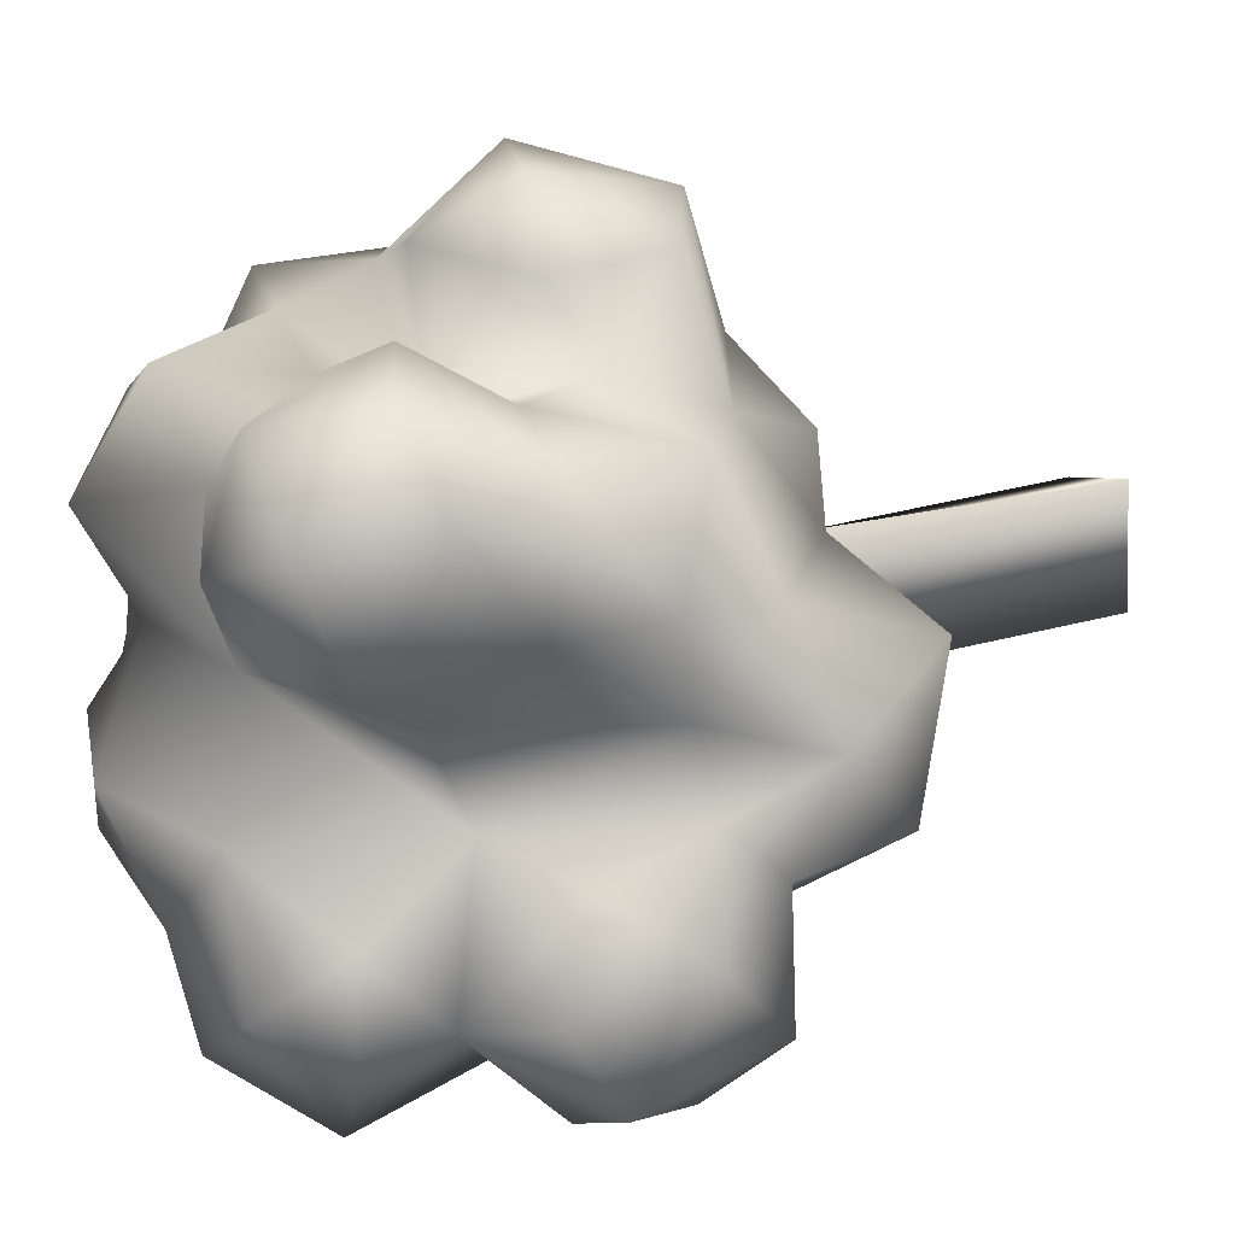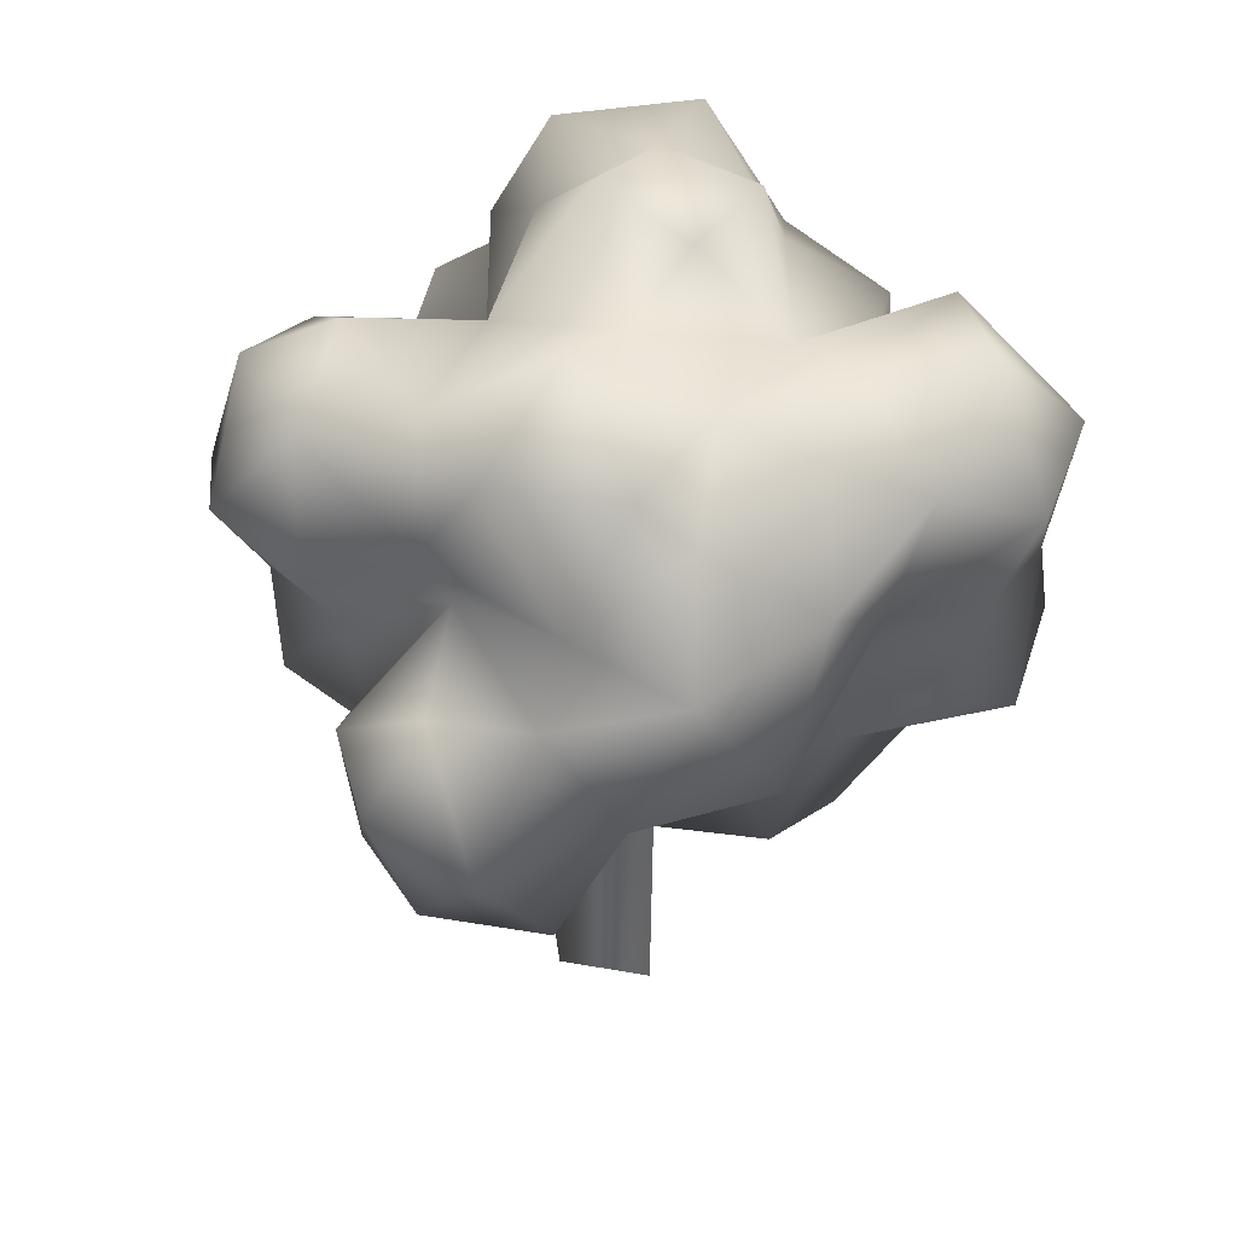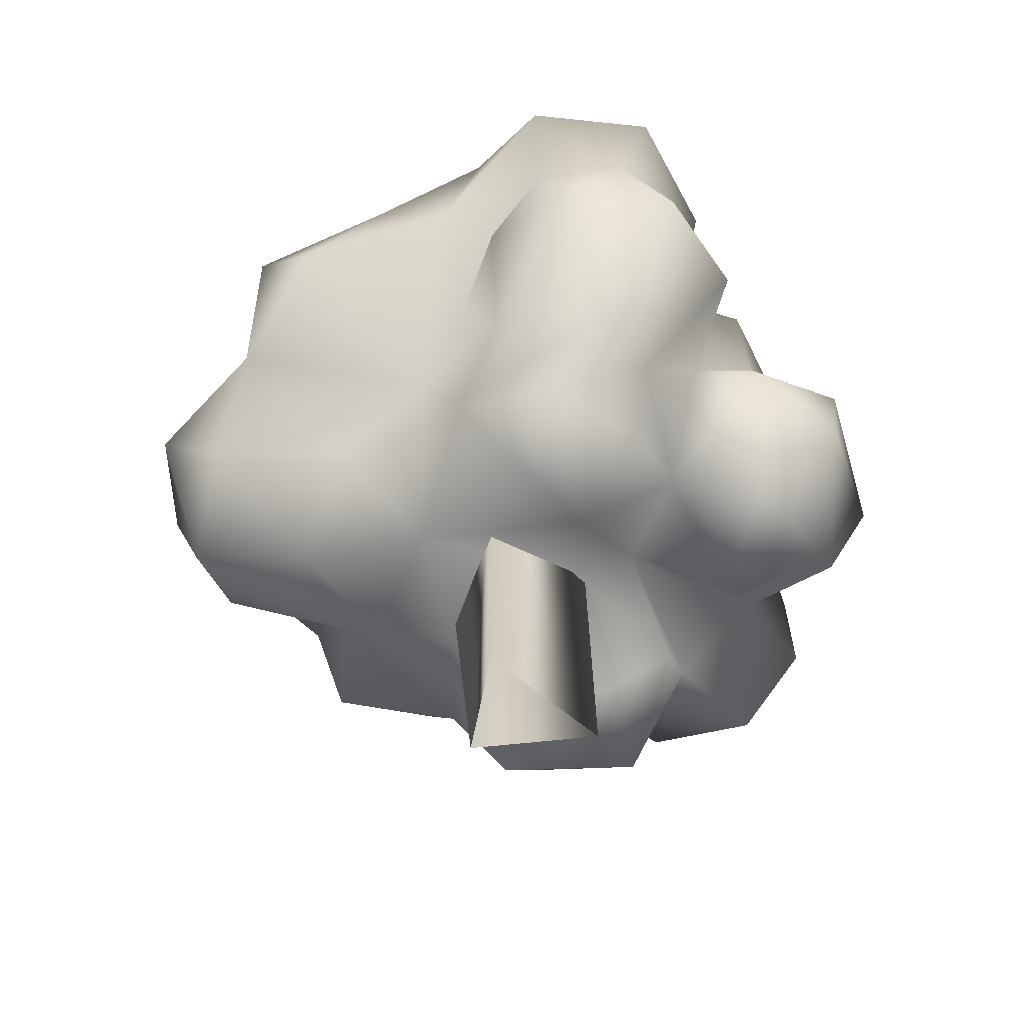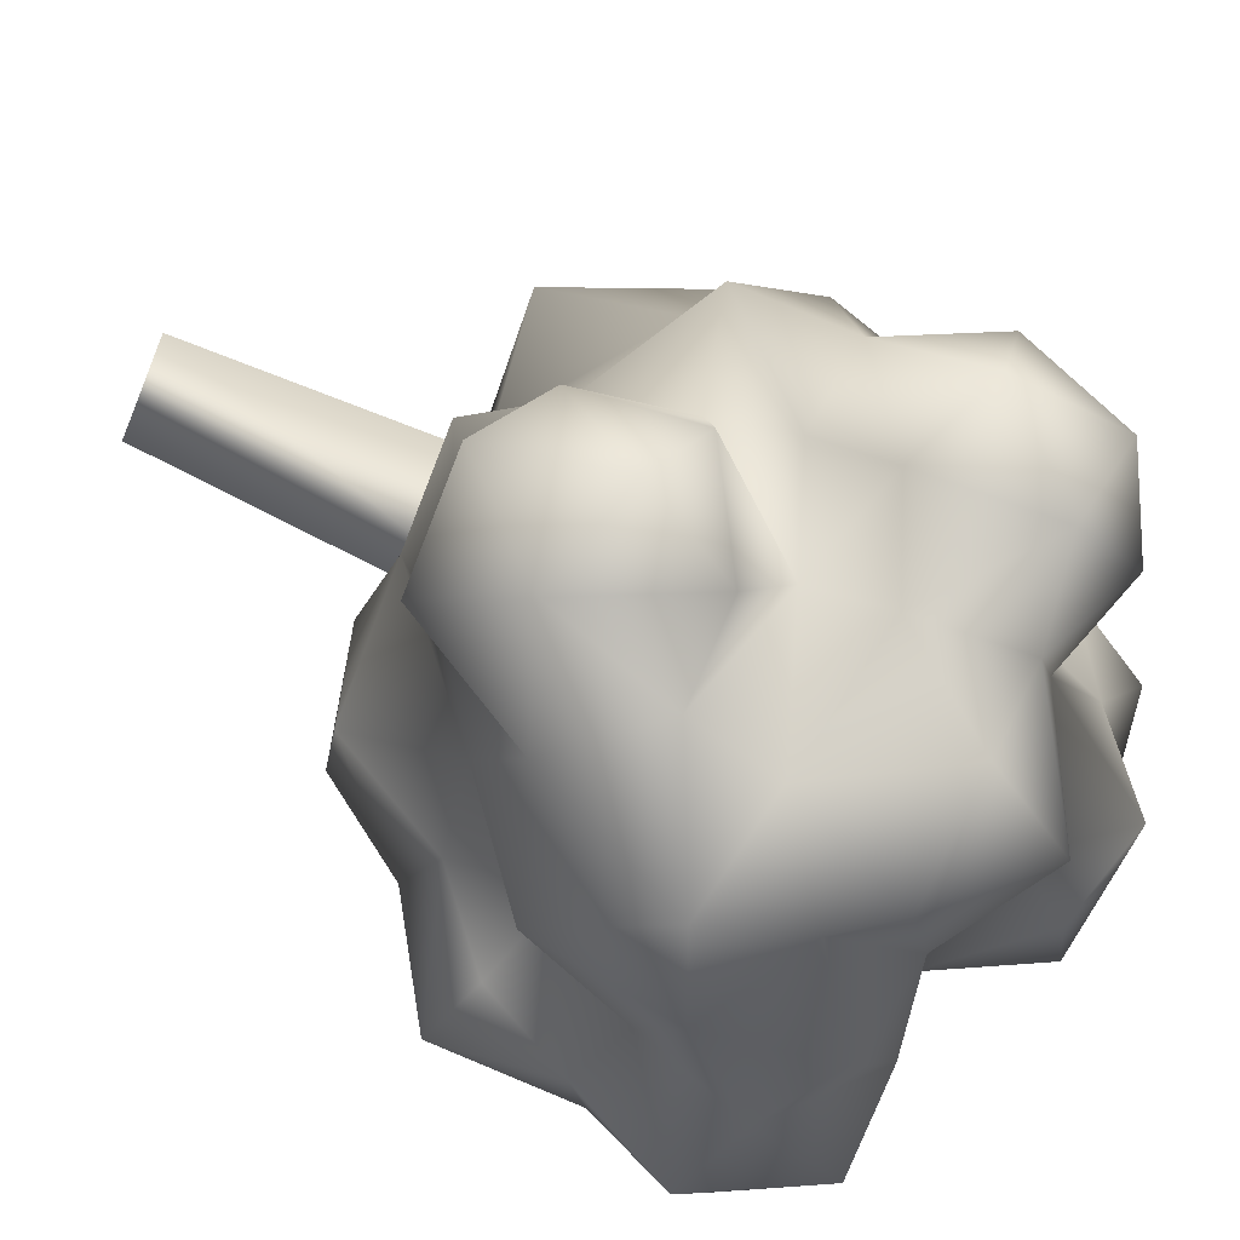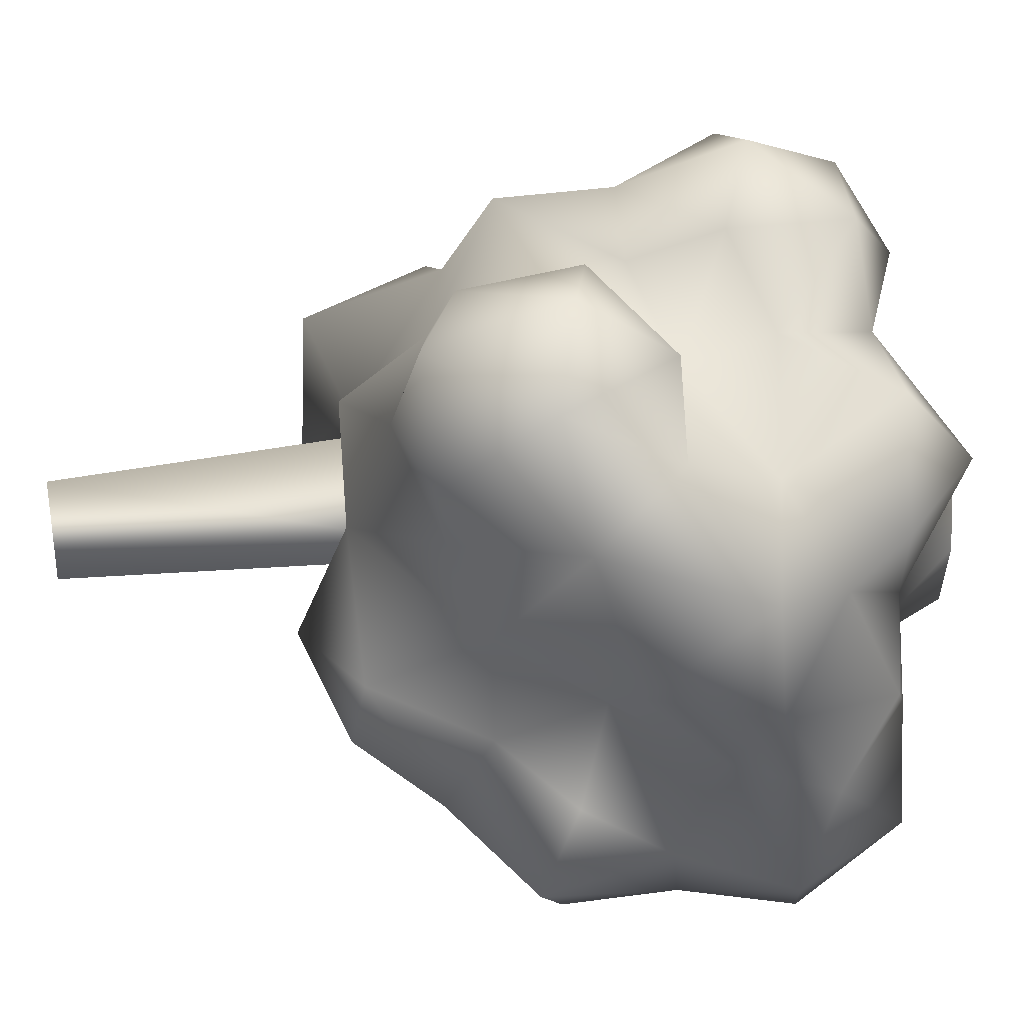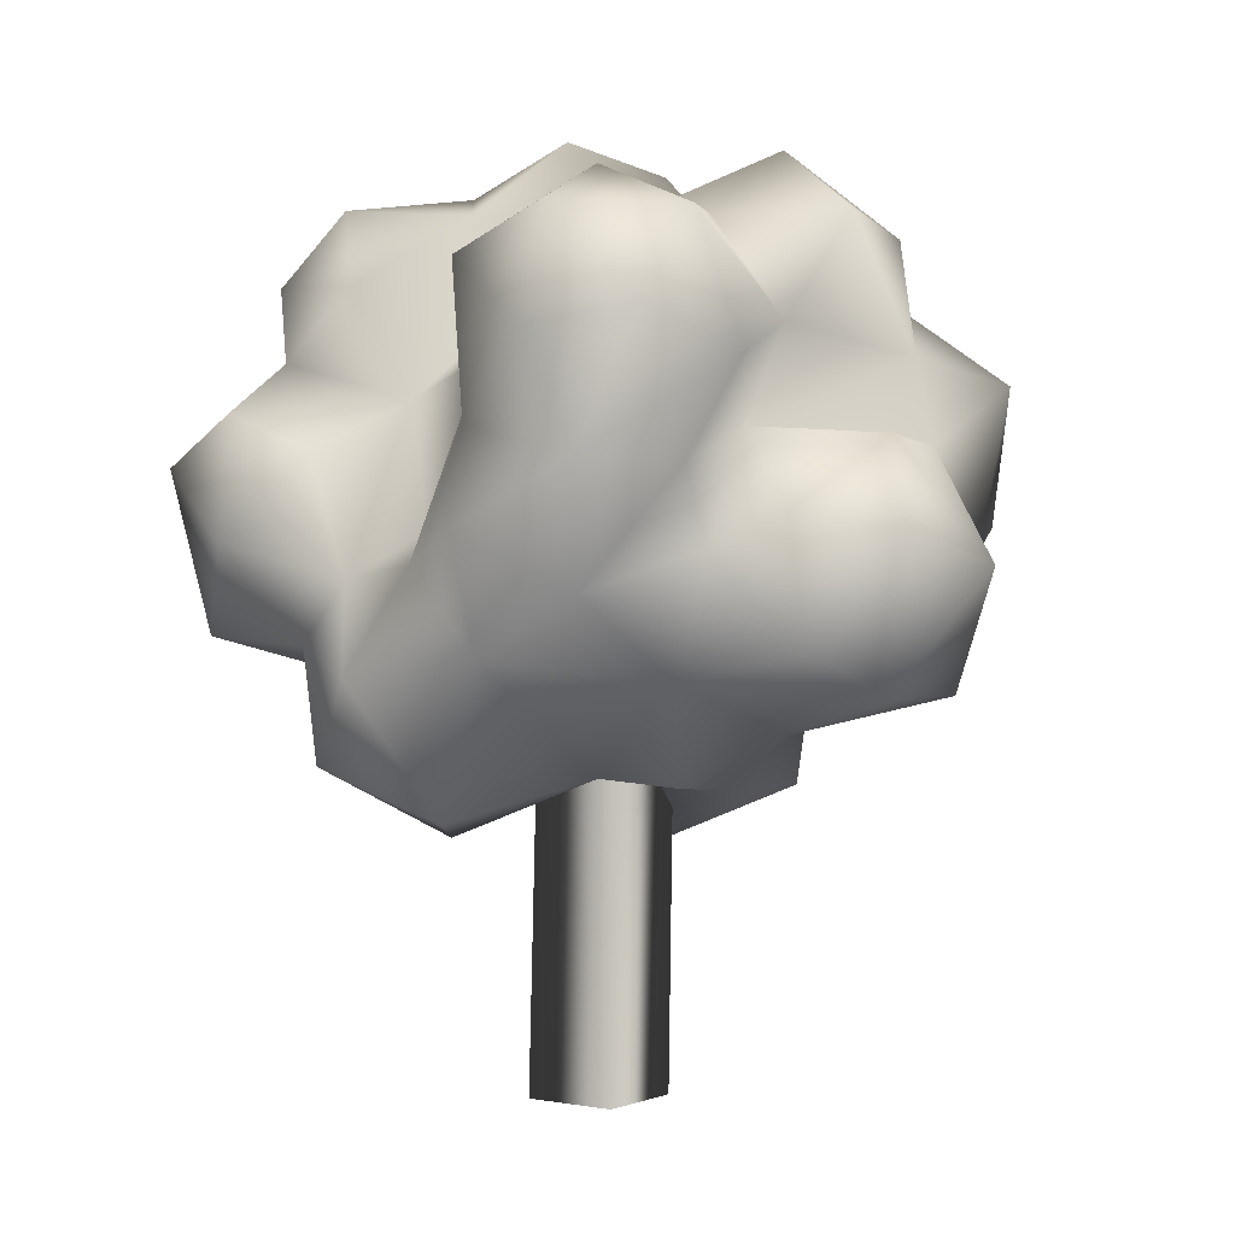
<metadata>
{"format":"obj","ext":"obj","renderer":"f3d","projection":"perspective","resolution":1024,"background":"white","views":[{"elev":33.2,"azim":-111.9,"up":"+Z"},{"elev":40.0,"azim":43.2,"up":"+Y"},{"elev":-65.8,"azim":105.3,"up":"+Y"},{"elev":63.1,"azim":118.0,"up":"+Z"},{"elev":52.9,"azim":85.3,"up":"+Z"},{"elev":-4.2,"azim":-29.0,"up":"+Y"}]}
</metadata>
<code>
g Tree8
v -0.4113 0.1902 -0.0301
v -0.2665 0.2619 -0.04003
v -0.3642 0.03428 -0.02041
v -0.3655 0.3229 -0.2087
v -0.3217 0.4109 -0.1103
v -0.1814 0.5027 -0.0507
v -0.1043 0.4563 0.11
v -0.2692 0.09374 0.009577
v -0.2293 0.3021 0.07802
v -0.3226 0.3985 0.1857
v -0.3197 0.1965 0.2099
v -0.321 0.2893 0.3596
v -0.1765 0.5055 0.2699
v -0.03139 0.4574 0.285
v 0.1194 0.5678 0.2071
v 0.08035 0.5083 0.07175
v -0.05931 0.6057 -0.02399
v 0.08739 0.577 -0.02896
v 0.2234 0.4725 0.07528
v -0.1211 0.4401 0.3982
v -0.2786 0.4429 0.337
v -0.2174 0.3121 0.45
v 0.1799 0.4509 -0.1033
v 0.1242 0.4689 0.3514
v 0.2618 0.4622 0.2502
v 0.0241 0.3235 0.359
v 0.2279 0.3019 0.3311
v 0.3014 0.3859 0.1955
v 0.01088 0.2081 0.2913
v 0.3907 0.2818 0.3007
v 0.4183 0.2979 0.1006
v 0.4365 0.1175 0.1981
v -0.0798 0.2682 0.4391
v 0.3206 0.0693 0.327
v 0.2265 0.1888 0.3685
v 0.2311 0.03728 0.4823
v 0.2508 -0.04635 0.06865
v 0.4095 0.2324 -0.002807
v 0.1962 -0.09689 0.203
v 0.2497 -0.1082 0.3757
v 0.07192 -0.155 0.2886
v 0.1029 -0.1174 0.4553
v 0.08578 0.0678 0.5152
v 0.118 0.1893 0.4399
v -0.02757 0.09061 0.4479
v -0.08115 0.05166 0.3584
v -0.003633 -0.06815 0.4415
v -0.07802 -0.09942 0.2799
v -0.2434 -0.005037 0.3445
v -0.2828 -0.07143 0.1724
v -0.09197 -0.2053 0.1164
v -0.2857 -0.261 0.08754
v -0.1878 -0.2766 -0.08784
v -0.3708 -0.19 -0.08744
v -0.04798 -0.1602 -0.08406
v 0.0888 -0.2184 0.1084
v 0.08766 -0.2951 -0.1208
v 0.2634 -0.2079 0.003926
v -0.3993 -0.08874 0.05258
v -0.03422 -0.218 0.2108
v -0.3467 0.07153 0.2269
v -0.2484 0.1519 0.347
v -0.1106 0.1509 0.3573
v -0.383 -0.04022 -0.1041
v 0.3163 -0.0485 -0.06194
v 0.3124 -0.1157 -0.2184
v 0.2639 -0.2299 -0.1239
v 0.4627 -0.0006238 -0.2112
v 0.3985 0.0346 -0.3515
v 0.426 0.1832 -0.2848
v 0.3217 0.2049 -0.3557
v 0.4322 0.3442 -0.3352
v 0.5001 0.327 -0.1739
v 0.3927 0.4795 -0.2084
v 0.4278 0.3804 -0.06152
v 0.29 0.4829 -0.07404
v 0.2605 0.4634 -0.2997
v 0.1471 0.3545 -0.2947
v 0.01963 0.4446 -0.2725
v 0.2753 0.3058 -0.3754
v 0.06633 0.5823 -0.1732
v 0.2648 0.02636 -0.4005
v 0.2126 -0.1008 -0.2584
v 0.4434 0.1717 -0.1609
v 0.3049 0.09674 -0.01059
v 0.4139 0.05319 -0.08333
v -0.05931 0.6057 -0.02399
v 0.1599 -0.2084 -0.2246
v 0.3602 0.4529 0.05067
v -0.0702 0.3818 -0.3801
v 0.01963 0.4446 -0.2725
v -0.1619 0.5414 -0.3272
v 0.08765 0.3356 -0.4001
v 0.1471 0.3545 -0.2947
v -0.2629 0.4191 -0.4
v -0.2924 0.524 -0.1907
v -0.1106 0.5572 -0.1888
v 0.06633 0.5823 -0.1732
v -0.06609 0.2027 -0.4408
v 0.06366 0.1667 -0.4011
v 0.02354 0.06531 -0.5137
v -0.1613 0.02985 -0.5152
v -0.2227 0.1023 -0.3579
v 0.1714 0.2332 -0.3145
v 0.1389 0.02733 -0.3226
v 0.1298 -0.02427 -0.4128
v 0.04205 -0.1306 -0.2528
v 0.2126 -0.1008 -0.2584
v 0.2648 0.02636 -0.4005
v 0.007693 -0.161 -0.3759
v 0.3217 0.2049 -0.3557
v -0.126 -0.1547 -0.2901
v -0.09353 -0.05832 -0.1608
v -0.248 -0.004722 -0.3088
v -0.3009 -0.0661 -0.1899
v -0.2068 -0.1853 -0.183
v -0.1548 -0.1278 -0.4458
v 0.02761 -0.07122 -0.4988
v 0.08766 -0.2951 -0.1208
v -0.442 -0.02243 -0.2619
v -0.3945 0.06693 -0.3614
v -0.5001 0.1865 -0.2585
v -0.4919 0.07839 -0.1087
v -0.4669 0.2445 -0.1459
v -0.371 0.2009 -0.3631
v -0.275 0.252 -0.3312
v -0.3532 0.4279 -0.2569
v -0.1391 0.2671 -0.3802
v -0.1723 0.1749 -0.2998
v -0.3254 0.0457 0.07898
v 0.2753 0.3058 -0.3754
v 0.2605 0.4634 -0.2997
v 0.1599 -0.2084 -0.2246
v -0.06285 -0.01542 -0.09207
v -0.07483 -0.6043 -0.09524
v 0.07707 -0.01882 0.01088
v -0.04754 -0.6057 0.06865
v -0.06988 -0.01641 0.1185
v 0.06787 -0.5969 0.009658
g Tree8_0
f 3 2 1
f 2 4 1
f 5 4 2
f 6 5 2
f 6 2 7
f 3 8 2
f 2 8 9
f 7 2 9
f 7 9 10
f 9 11 10
f 12 10 11
f 13 7 10
f 7 13 14
f 15 7 14
f 7 15 16
f 16 17 7
f 6 7 17
f 18 17 16
f 16 15 19
f 14 13 20
f 10 12 21
f 20 13 21
f 21 13 10
f 20 21 22
f 21 12 22
f 23 18 16
f 16 19 23
f 24 15 14
f 15 25 19
f 15 24 25
f 14 26 24
f 26 14 20
f 26 27 24
f 24 27 25
f 25 27 28
f 19 25 28
f 29 27 26
f 30 28 27
f 28 30 31
f 30 32 31
f 29 26 33
f 33 26 20
f 33 20 22
f 32 30 34
f 35 34 30
f 27 35 30
f 29 35 27
f 35 36 34
f 37 32 34
f 32 37 38
f 38 31 32
f 34 39 37
f 40 39 34
f 34 36 40
f 40 41 39
f 40 42 41
f 36 42 40
f 42 36 43
f 43 36 44
f 35 44 36
f 29 44 35
f 29 45 44
f 44 45 43
f 29 46 45
f 45 46 47
f 47 43 45
f 42 43 47
f 46 48 47
f 48 41 42
f 42 47 48
f 49 48 46
f 48 49 50
f 50 51 48
f 52 51 50
f 51 52 53
f 54 53 52
f 51 53 55
f 55 56 51
f 55 57 56
f 56 57 58
f 59 54 52
f 50 59 52
f 56 58 37
f 60 51 56
f 51 60 48
f 37 39 56
f 56 39 41
f 41 48 60
f 41 60 56
f 61 50 49
f 61 49 62
f 63 62 49
f 33 62 63
f 29 33 63
f 59 64 54
f 62 33 22
f 65 37 58
f 65 58 66
f 66 58 67
f 68 65 66
f 68 66 69
f 68 69 70
f 70 69 71
f 71 72 70
f 73 70 72
f 73 72 74
f 73 74 75
f 74 76 75
f 77 76 74
f 74 72 77
f 76 77 23
f 77 78 23
f 78 79 23
f 72 80 77
f 80 72 71
f 81 23 79
f 82 71 69
f 69 66 82
f 66 83 82
f 75 38 73
f 73 38 84
f 84 38 85
f 85 86 84
f 85 38 37
f 65 86 85
f 85 37 65
f 83 66 67
f 81 18 23
f 81 87 18
f 86 68 84
f 86 65 68
f 70 84 68
f 73 84 70
f 67 88 83
f 67 57 88
f 67 58 57
f 75 31 38
f 89 31 75
f 31 89 28
f 76 89 75
f 28 89 19
f 76 19 89
f 23 19 76
f 92 91 90
f 93 90 91
f 94 93 91
f 95 92 90
f 95 96 92
f 92 97 91
f 97 92 96
f 6 97 96
f 91 97 98
f 97 17 98
f 6 17 97
f 93 99 90
f 100 99 93
f 99 100 101
f 99 101 102
f 99 102 103
f 93 104 100
f 94 104 93
f 104 105 100
f 105 106 100
f 100 106 101
f 105 107 106
f 105 108 107
f 109 108 105
f 109 105 104
f 107 110 106
f 104 111 109
f 110 107 112
f 113 112 107
f 114 112 113
f 103 102 114
f 113 115 114
f 113 116 115
f 114 102 117
f 110 112 117
f 117 112 114
f 102 118 117
f 110 117 118
f 106 110 118
f 107 119 113
f 114 115 120
f 114 120 121
f 121 120 122
f 120 115 64
f 64 123 120
f 120 123 122
f 115 116 54
f 115 54 64
f 55 116 113
f 55 113 119
f 121 103 114
f 101 118 102
f 116 53 54
f 55 53 116
f 124 122 123
f 123 1 124
f 1 4 124
f 124 4 122
f 122 4 125
f 125 121 122
f 125 103 121
f 4 126 125
f 126 103 125
f 95 126 4
f 95 4 127
f 128 126 95
f 129 126 128
f 129 103 126
f 3 1 123
f 99 129 128
f 103 129 99
f 4 5 127
f 127 96 95
f 96 127 5
f 6 96 5
f 95 90 128
f 99 128 90
f 130 3 59
f 59 50 130
f 50 61 130
f 11 130 61
f 11 9 130
f 11 61 62
f 62 12 11
f 12 62 22
f 3 64 59
f 123 64 3
f 8 130 9
f 130 8 3
f 132 131 94
f 131 104 94
f 131 111 104
f 119 107 133
f 108 133 107
f 106 118 101
f 46 29 63
f 49 46 63
f 136 135 134
f 137 134 135
f 137 136 138
f 137 138 134
f 137 139 136
f 136 139 135

</code>
